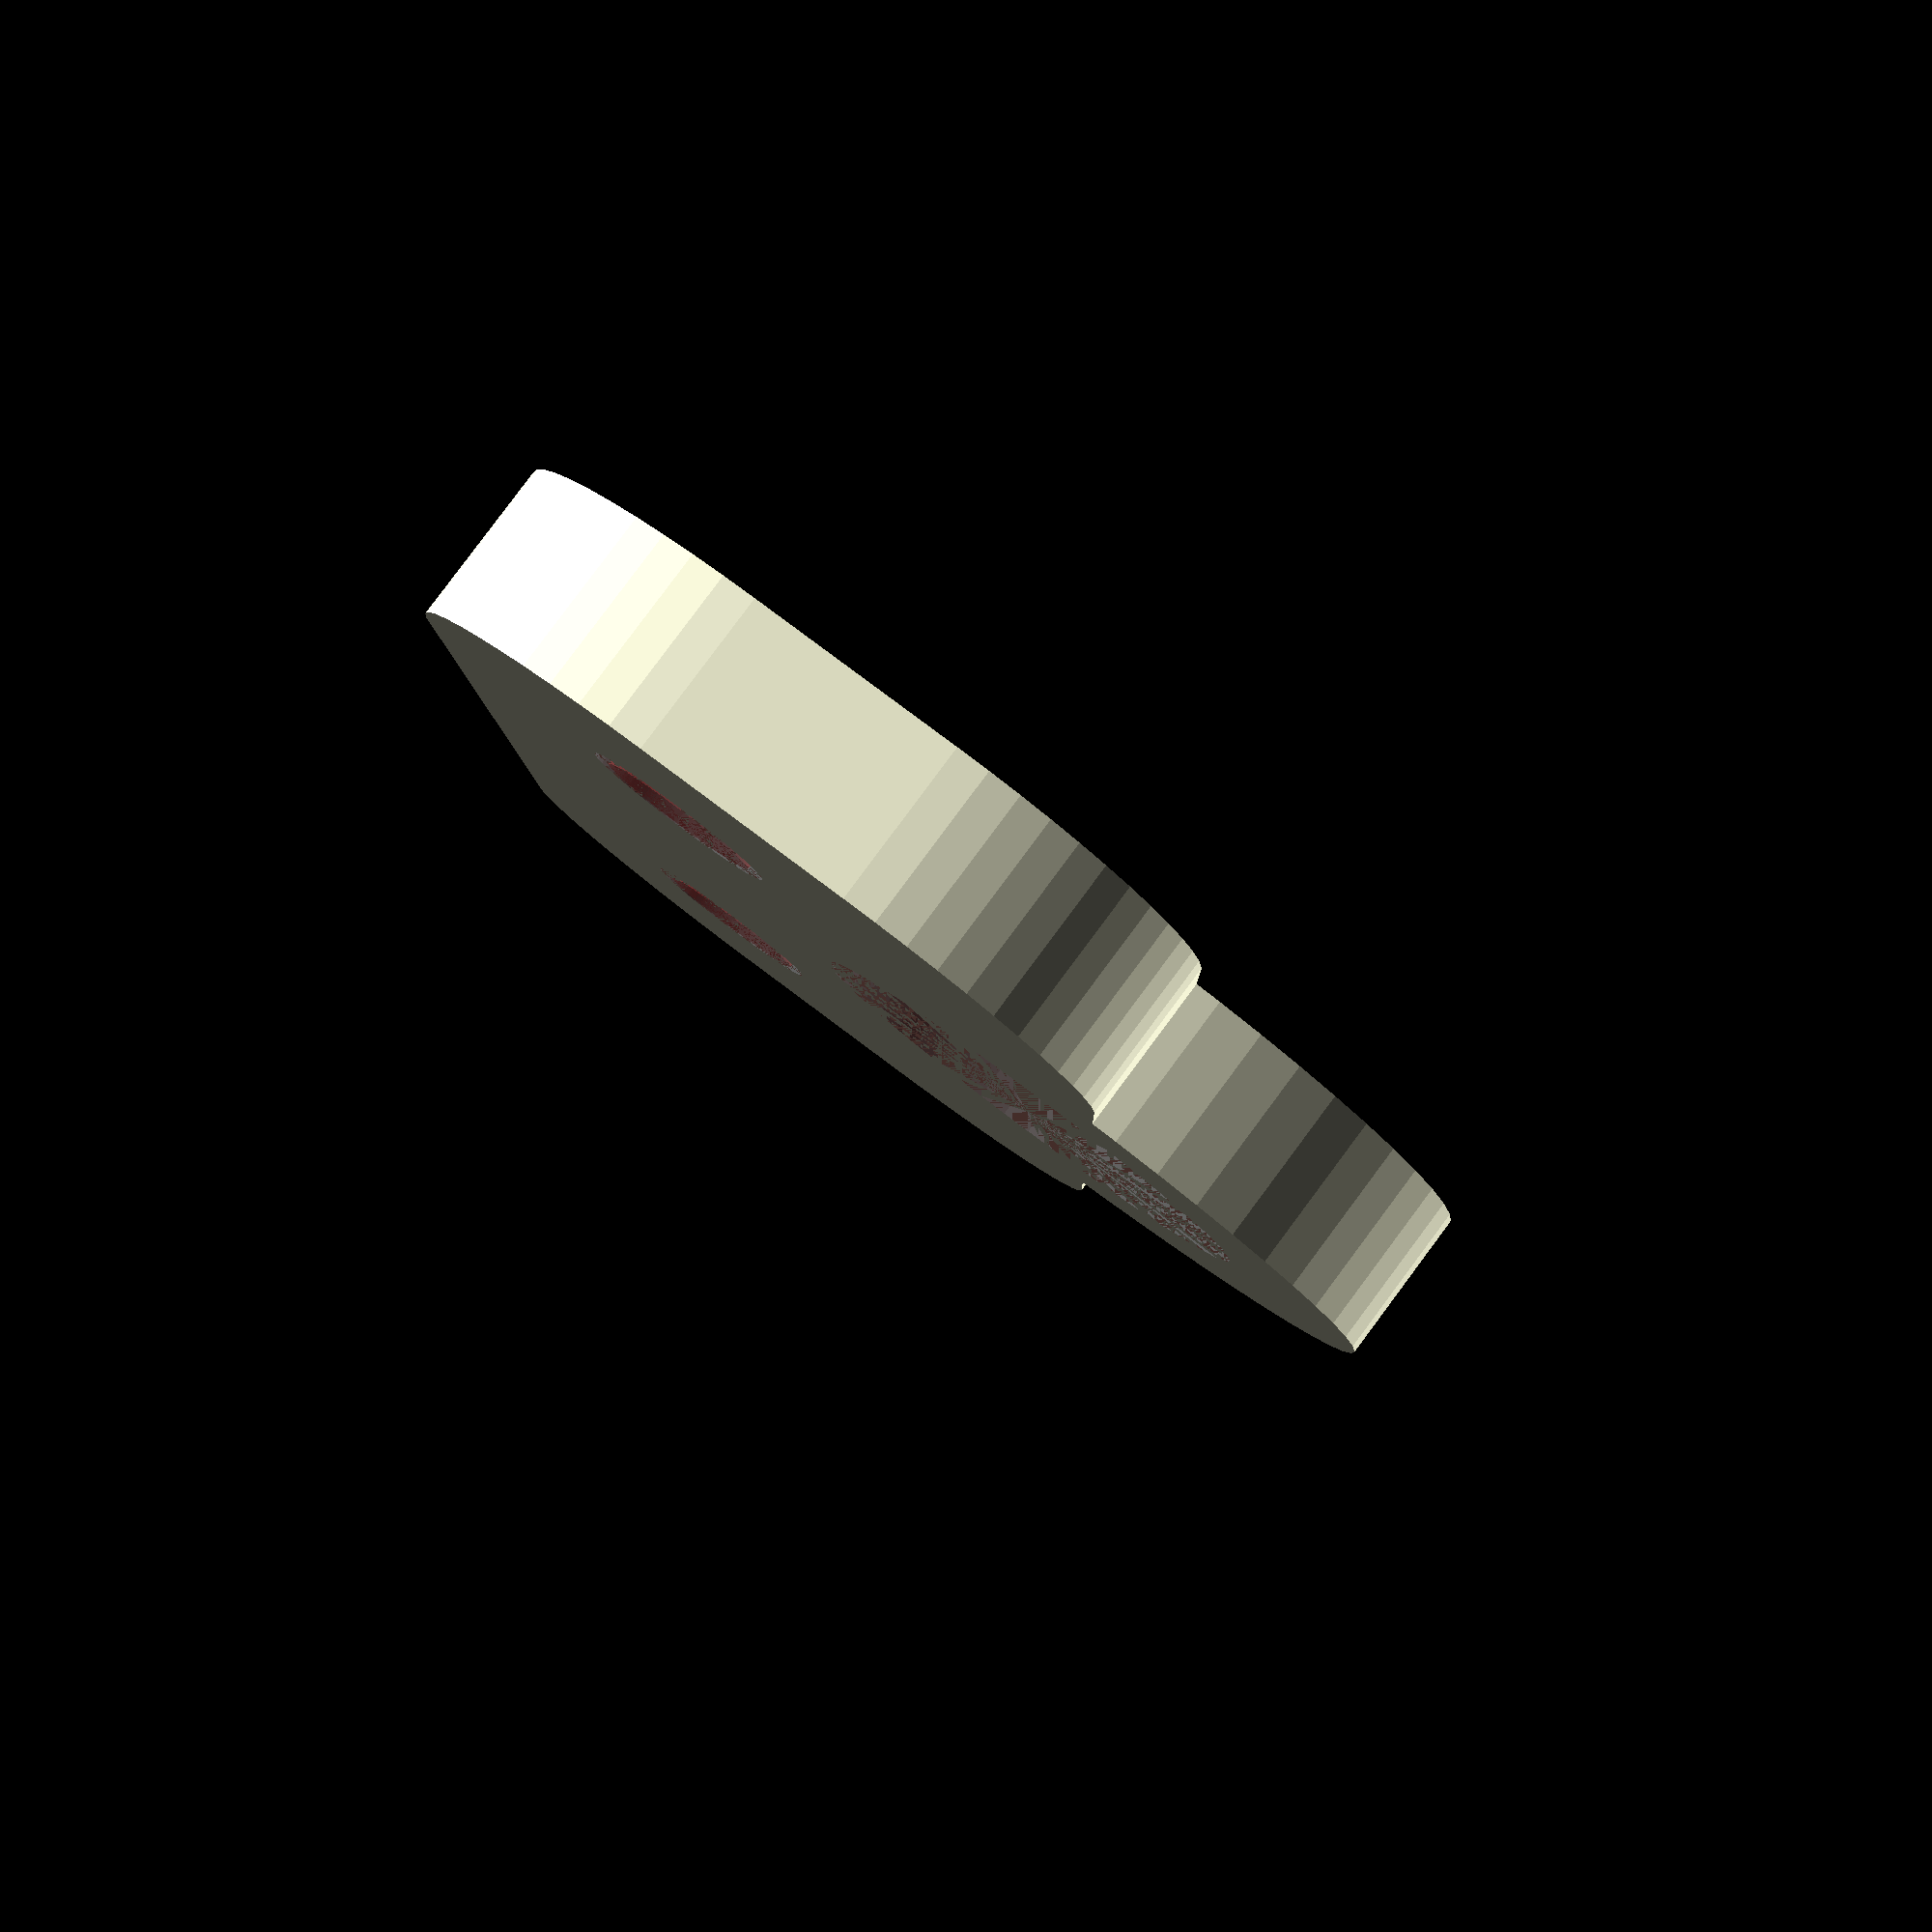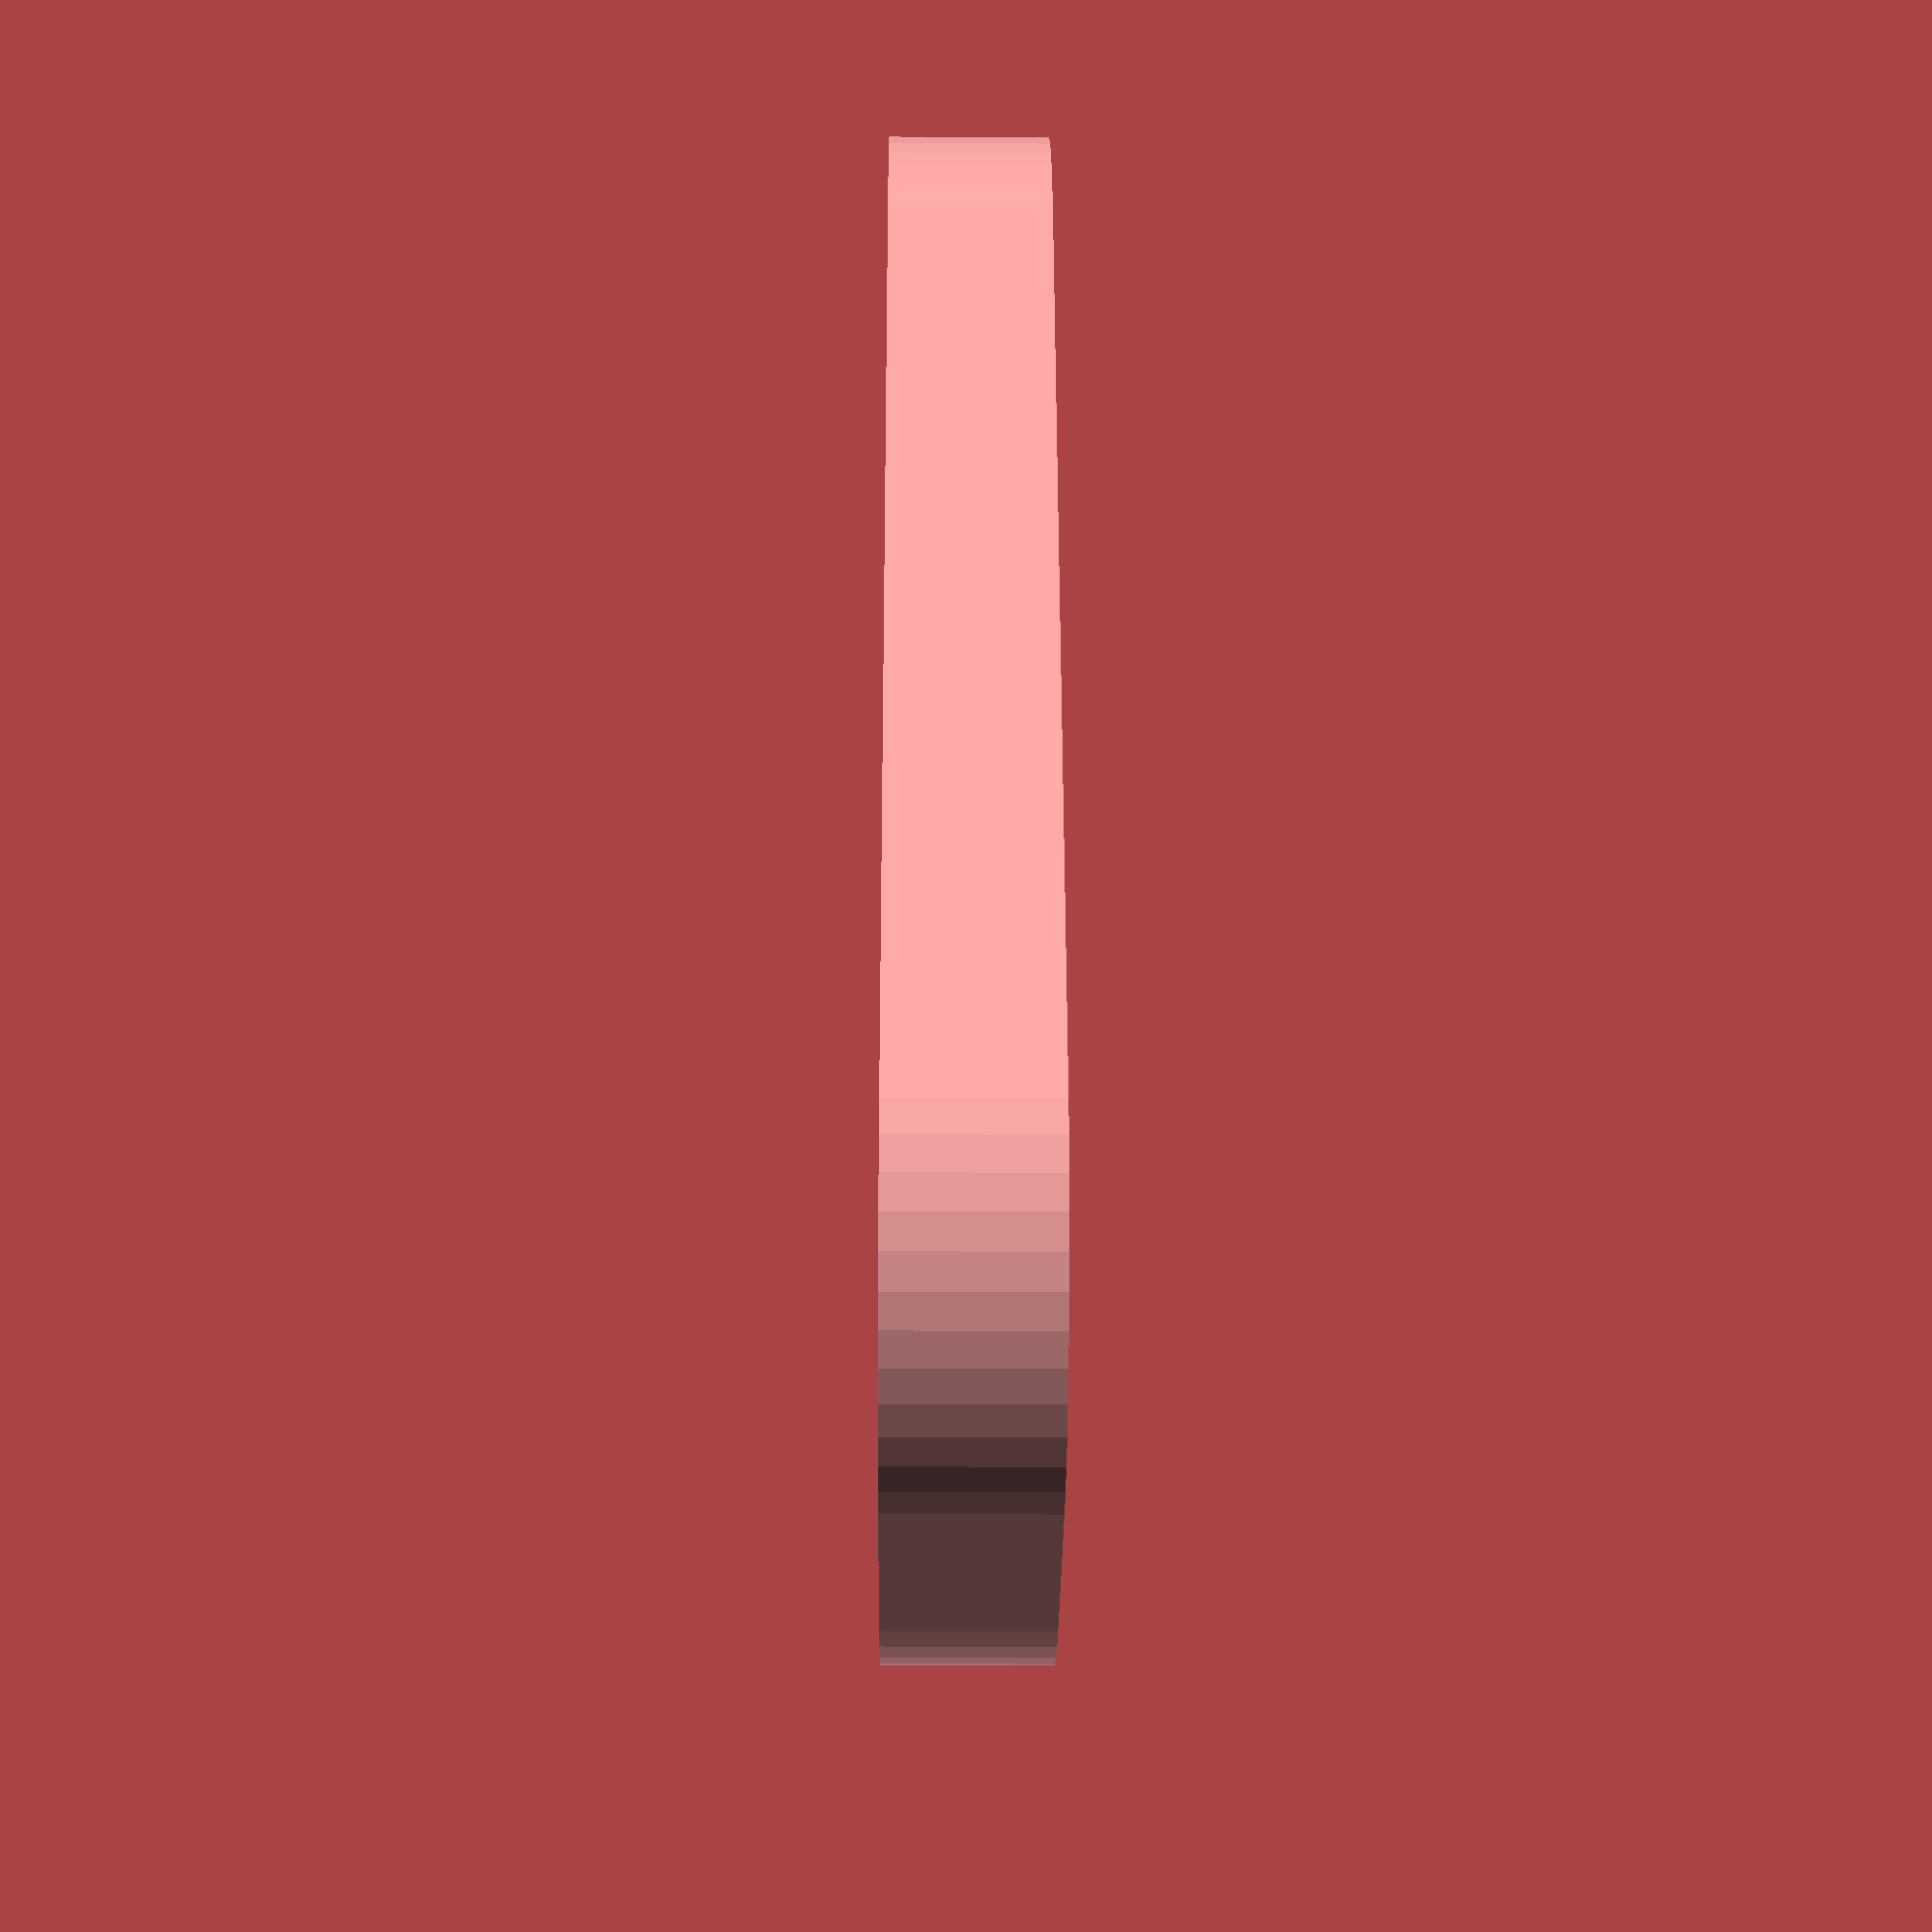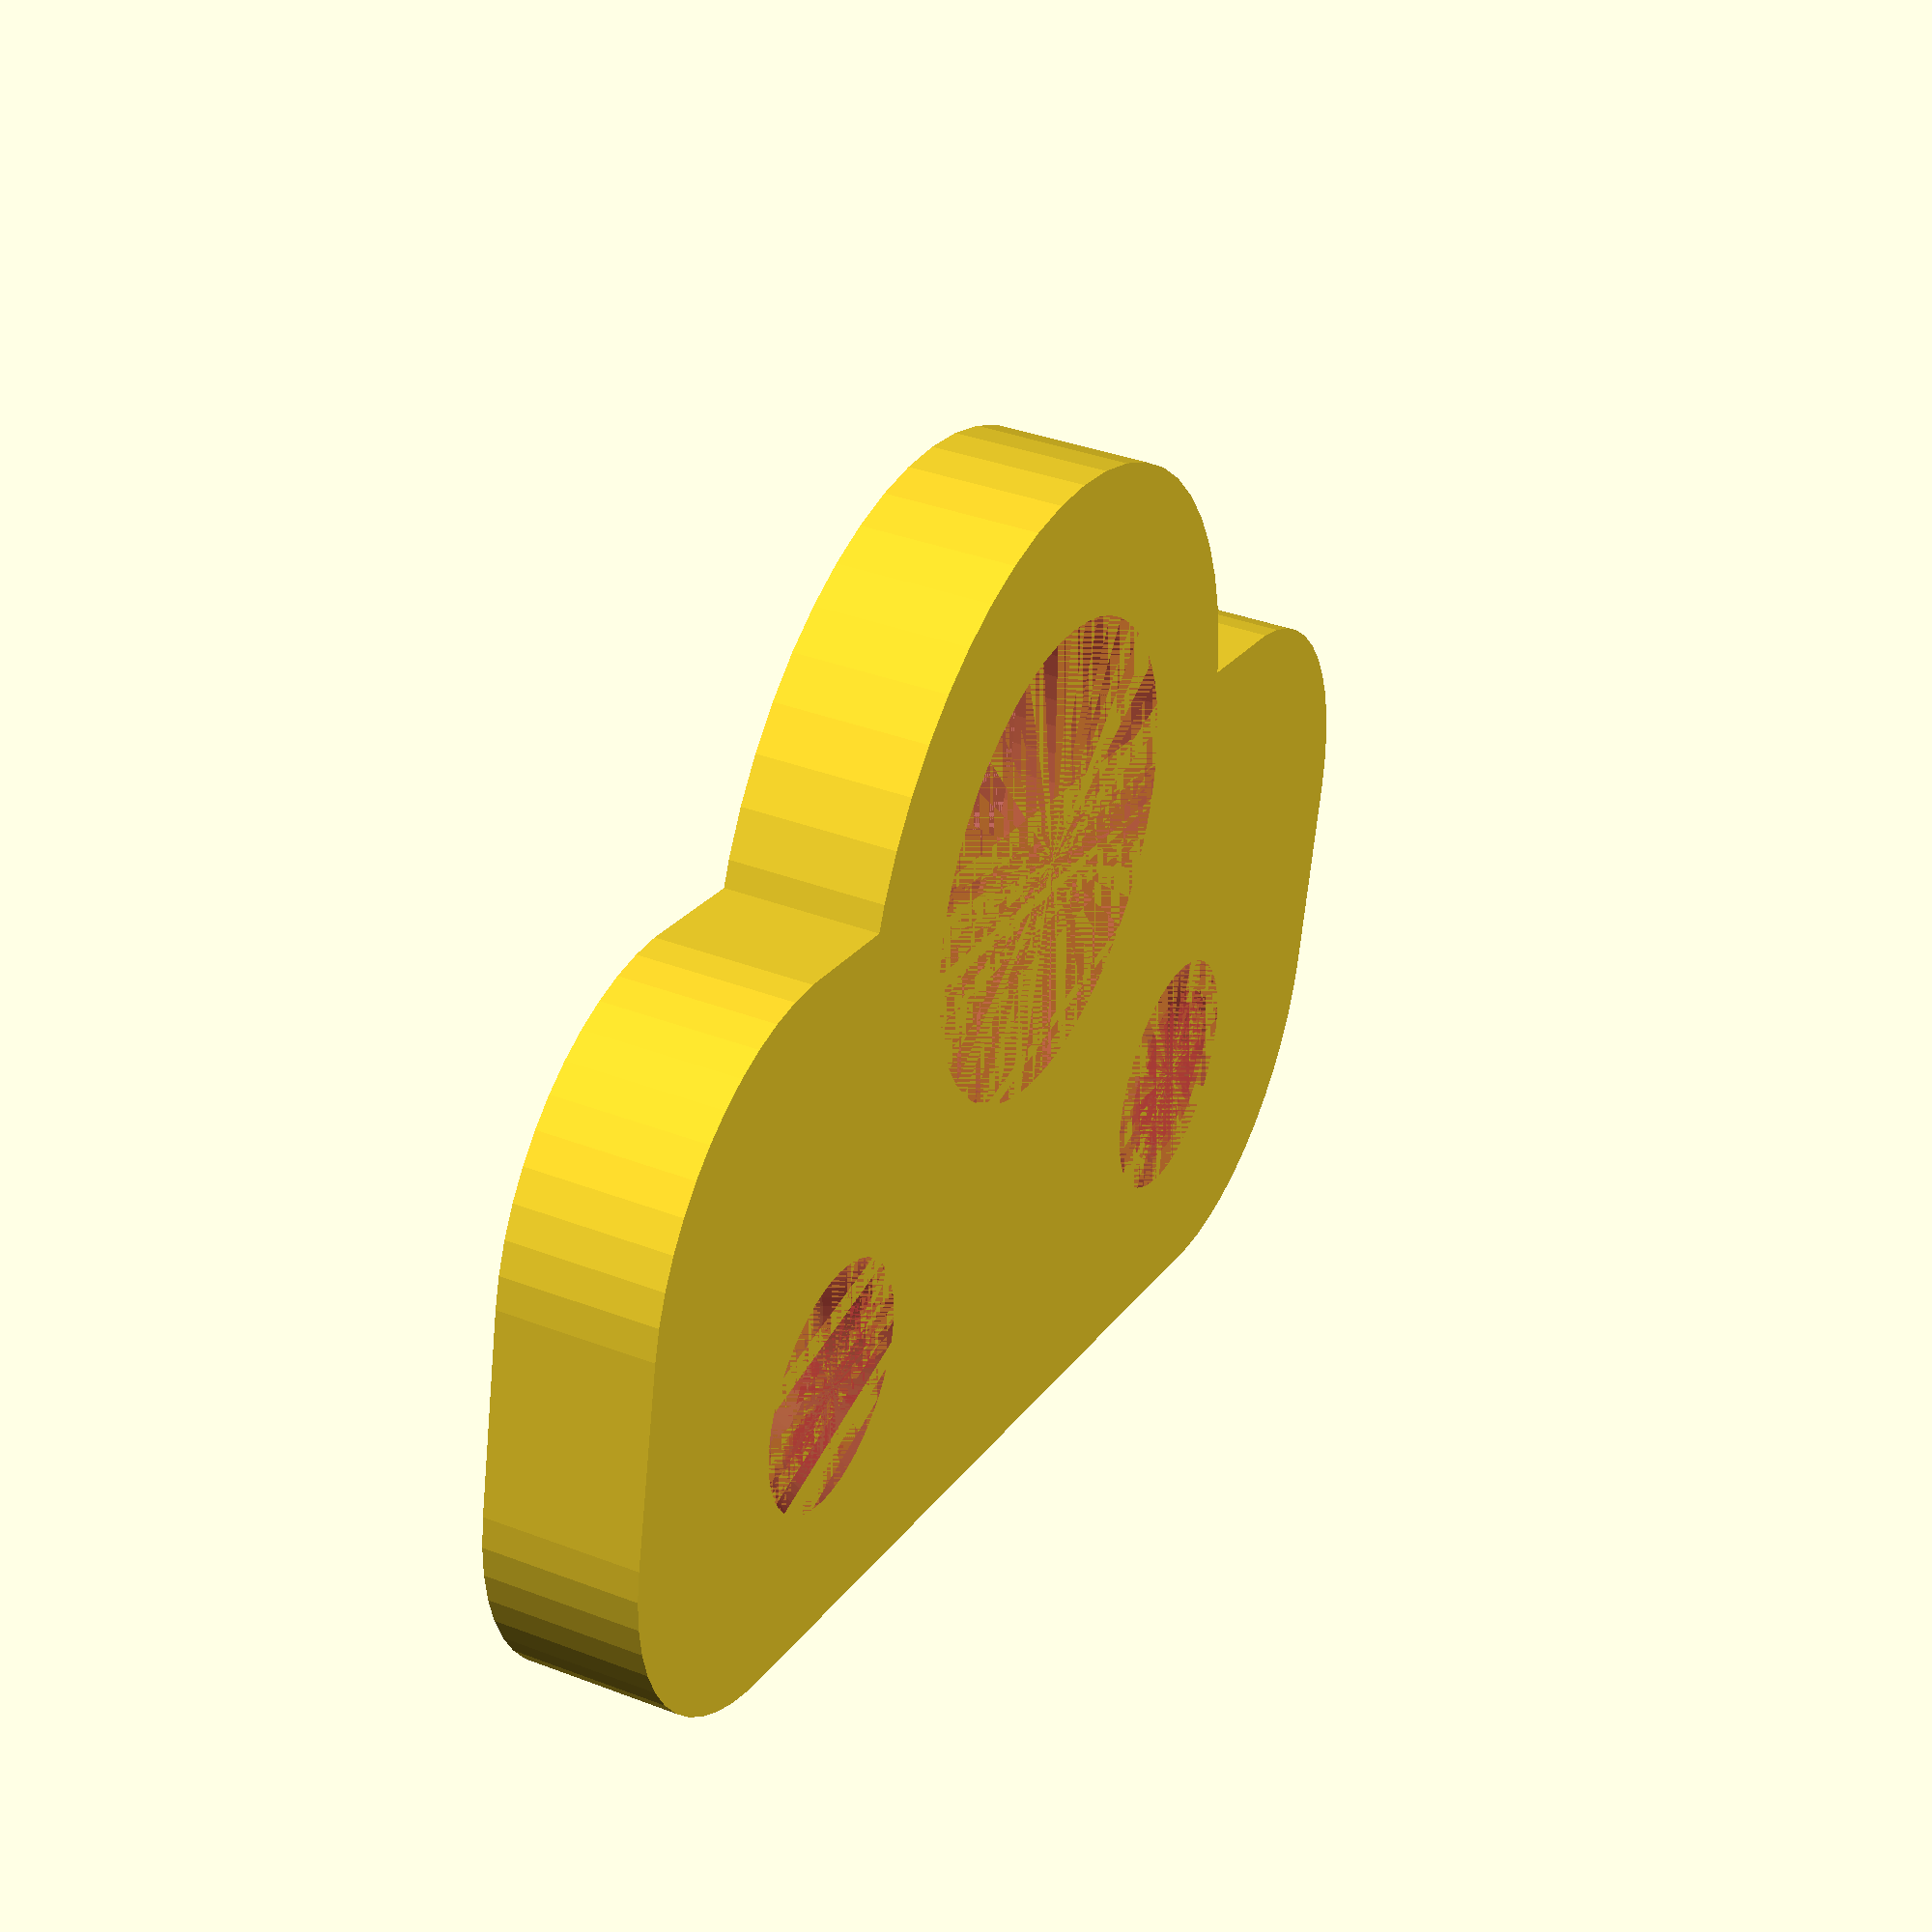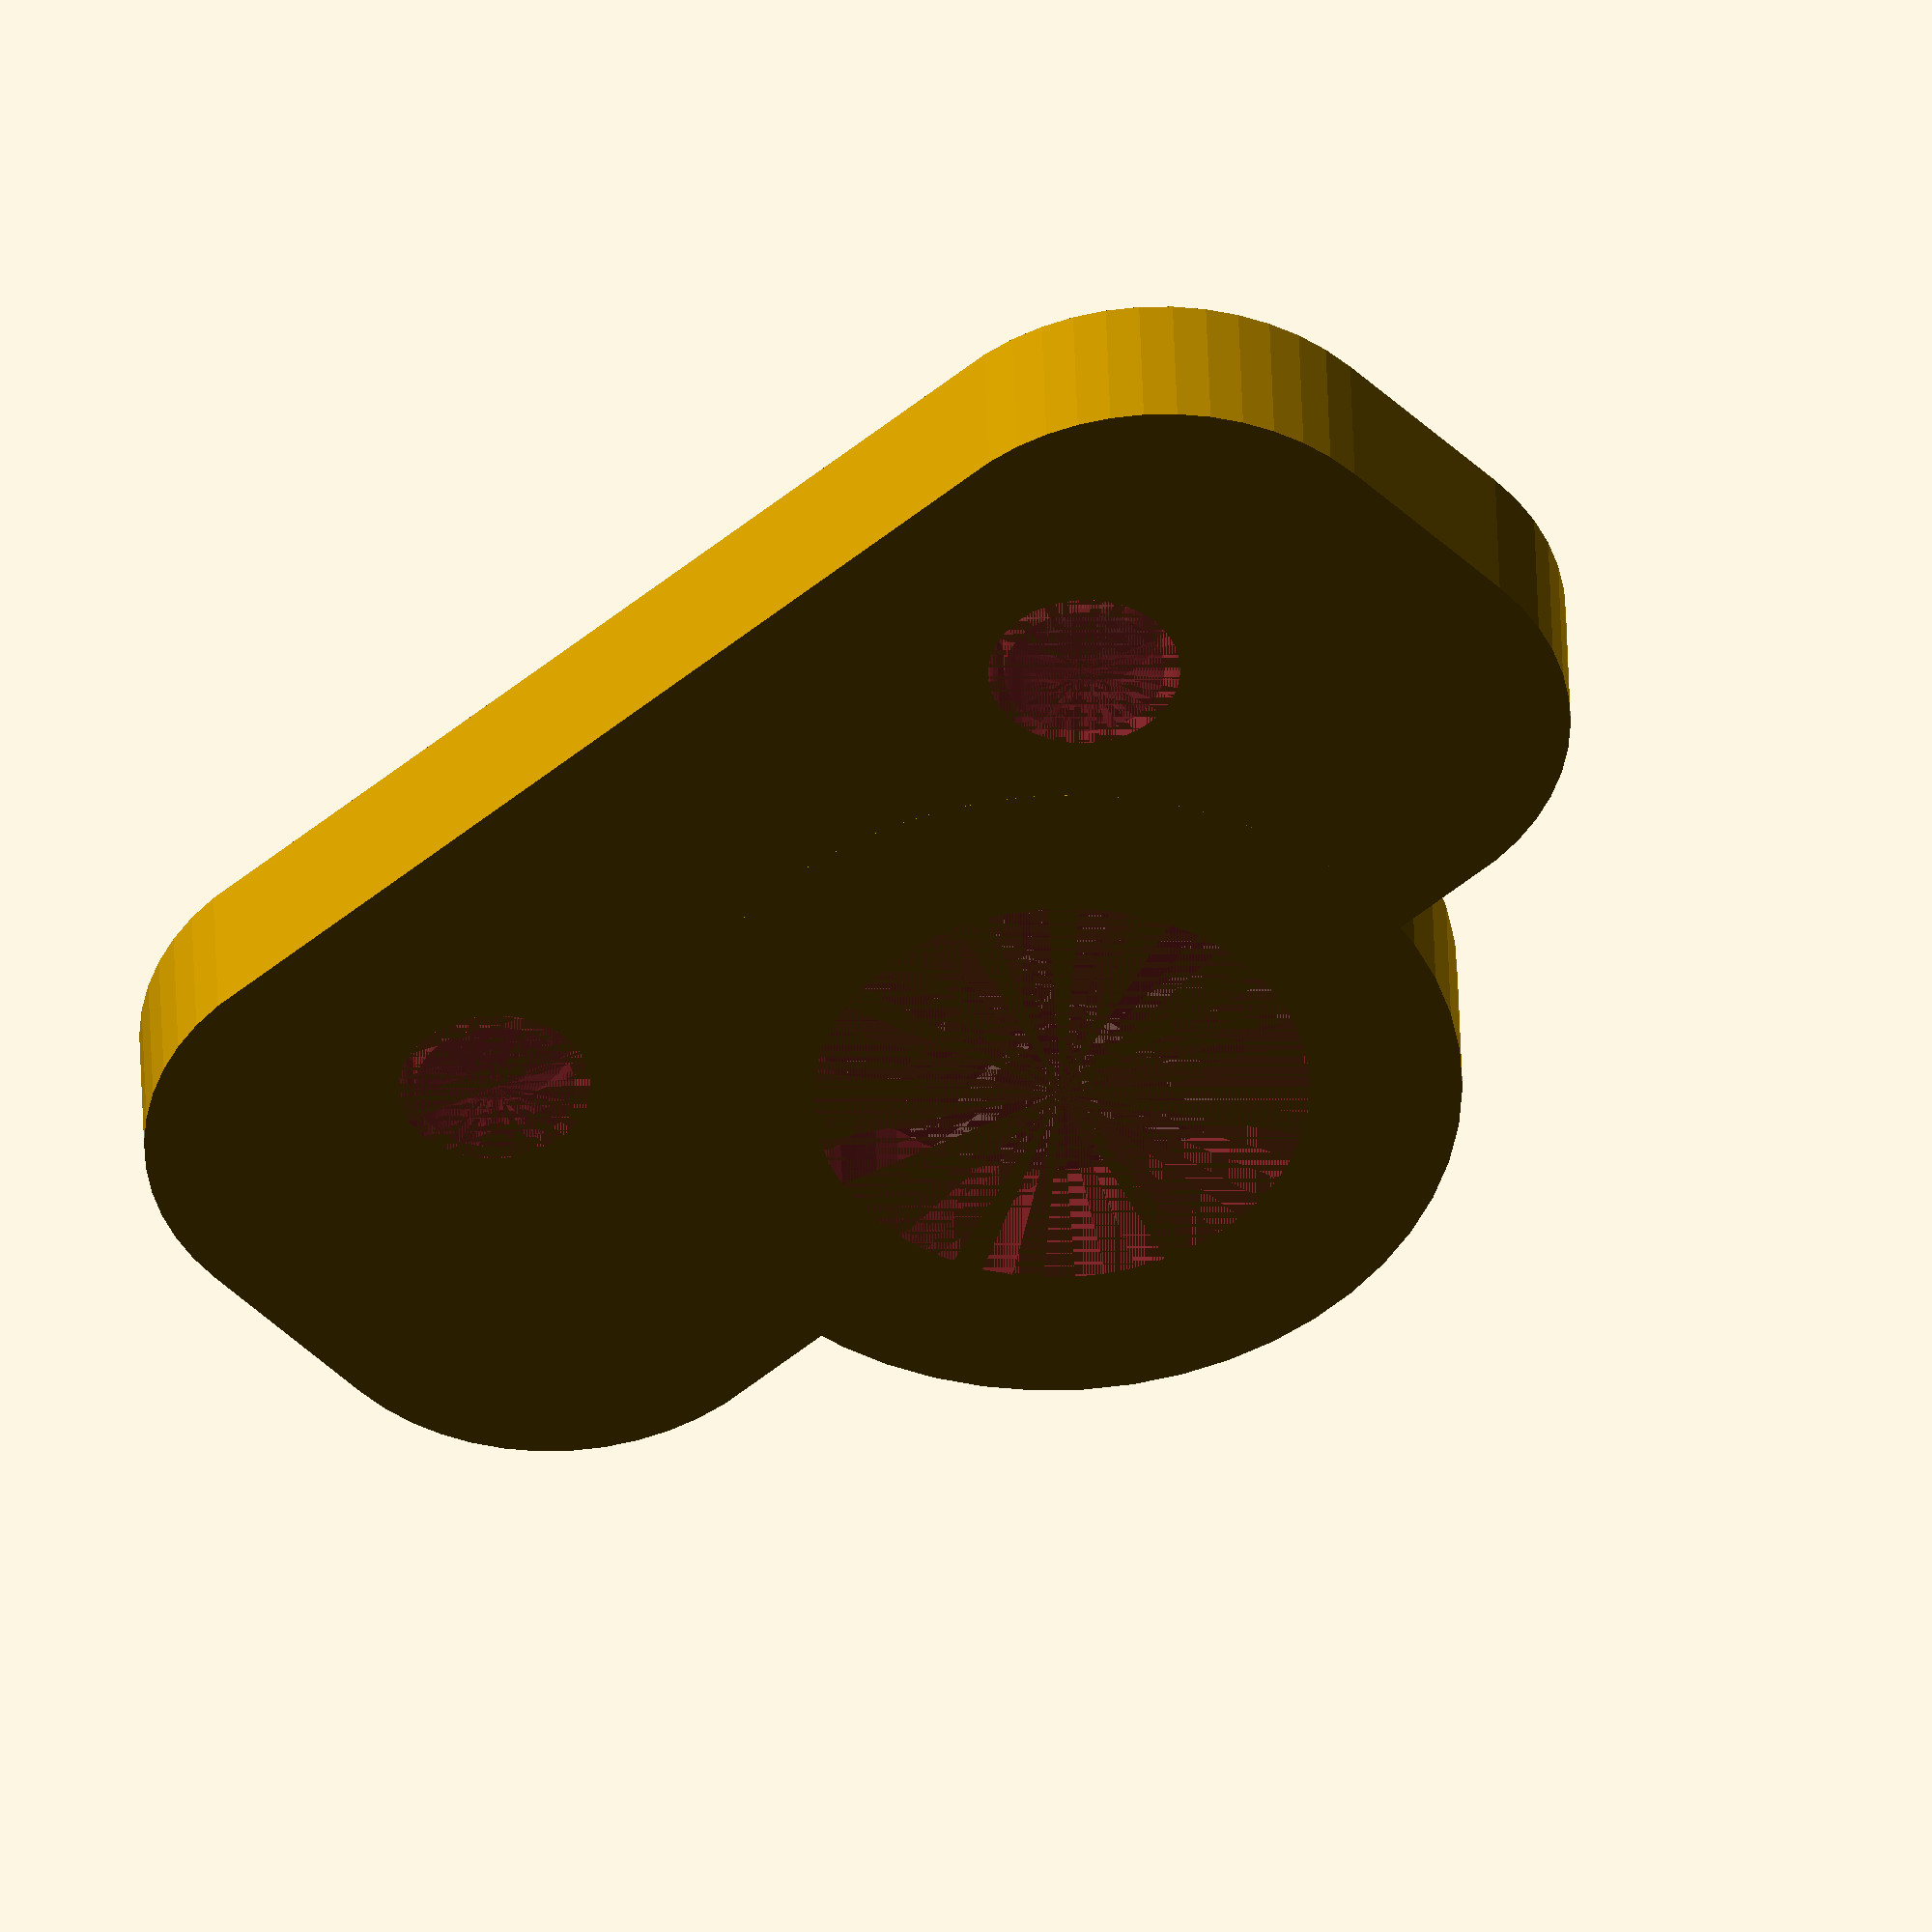
<openscad>
$fn = 50;


difference() {
	union() {
		hull() {
			translate(v = [-9.5000000000, 2.0000000000, 0]) {
				cylinder(h = 3, r = 5);
			}
			translate(v = [9.5000000000, 2.0000000000, 0]) {
				cylinder(h = 3, r = 5);
			}
			translate(v = [-9.5000000000, -2.0000000000, 0]) {
				cylinder(h = 3, r = 5);
			}
			translate(v = [9.5000000000, -2.0000000000, 0]) {
				cylinder(h = 3, r = 5);
			}
		}
		translate(v = [0, -5.6250000000, 0.0000000000]) {
			cylinder(h = 3, r = 7.5000000000);
		}
	}
	union() {
		translate(v = [7.5000000000, 1.8750000000, 0]) {
			rotate(a = [0, 180, 0]) {
				difference() {
					union() {
						#translate(v = [0, 0, -1.7000000000]) {
							cylinder(h = 1.7000000000, r1 = 1.5000000000, r2 = 2.4000000000);
						}
						#translate(v = [0, 0, -3.0000000000]) {
							cylinder(h = 3, r = 1.5000000000);
						}
						#translate(v = [0, 0, -3.0000000000]) {
							cylinder(h = 3, r = 1.8000000000);
						}
						#translate(v = [0, 0, -3.0000000000]) {
							cylinder(h = 3, r = 1.5000000000);
						}
					}
					union();
				}
			}
		}
		translate(v = [-7.5000000000, 1.8750000000, 0]) {
			rotate(a = [0, 180, 0]) {
				difference() {
					union() {
						#translate(v = [0, 0, -1.7000000000]) {
							cylinder(h = 1.7000000000, r1 = 1.5000000000, r2 = 2.4000000000);
						}
						#translate(v = [0, 0, -3.0000000000]) {
							cylinder(h = 3, r = 1.5000000000);
						}
						#translate(v = [0, 0, -3.0000000000]) {
							cylinder(h = 3, r = 1.8000000000);
						}
						#translate(v = [0, 0, -3.0000000000]) {
							cylinder(h = 3, r = 1.5000000000);
						}
					}
					union();
				}
			}
		}
		#translate(v = [0, -5.6250000000, 0]) {
			cylinder(h = 3, r = 4.6500000000);
		}
	}
}
</openscad>
<views>
elev=95.9 azim=89.1 roll=143.3 proj=p view=wireframe
elev=22.7 azim=283.0 roll=269.4 proj=p view=solid
elev=143.4 azim=347.7 roll=63.7 proj=p view=wireframe
elev=317.9 azim=317.3 roll=358.3 proj=o view=wireframe
</views>
